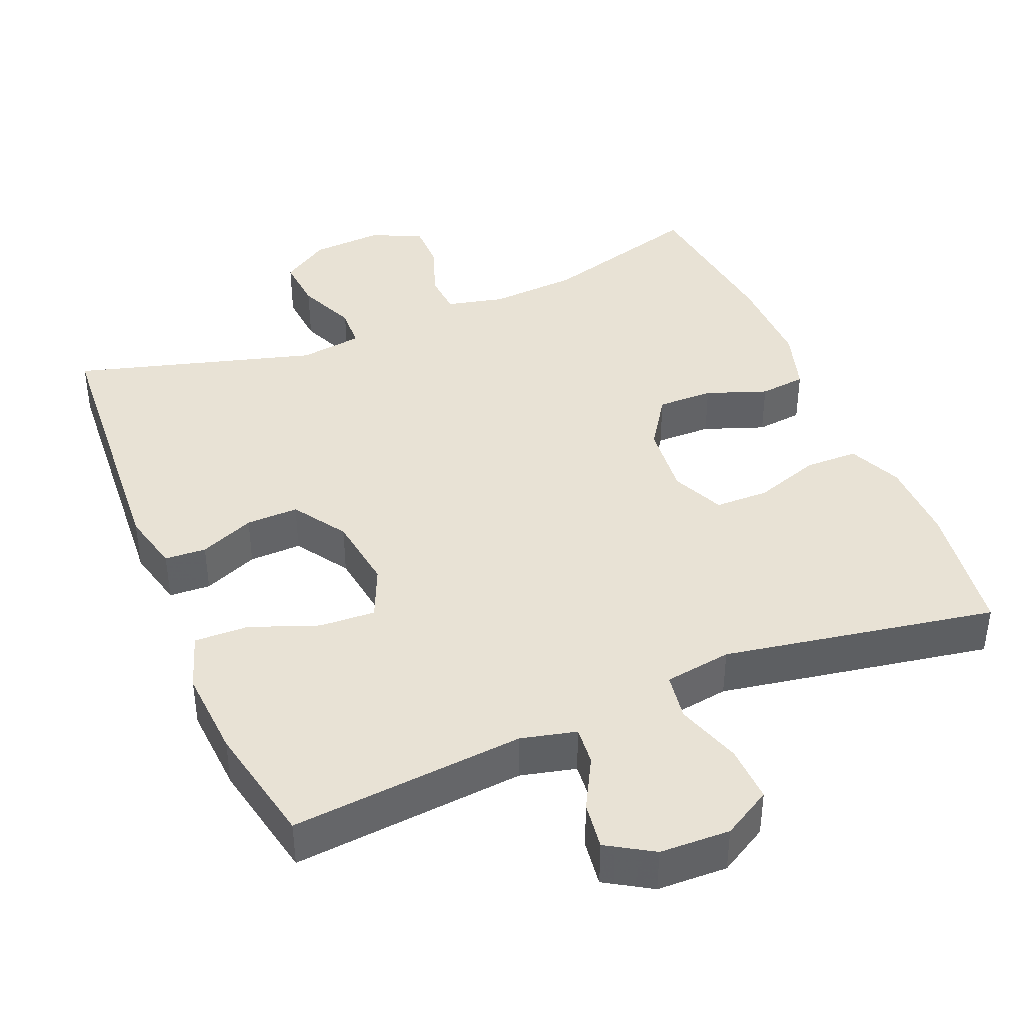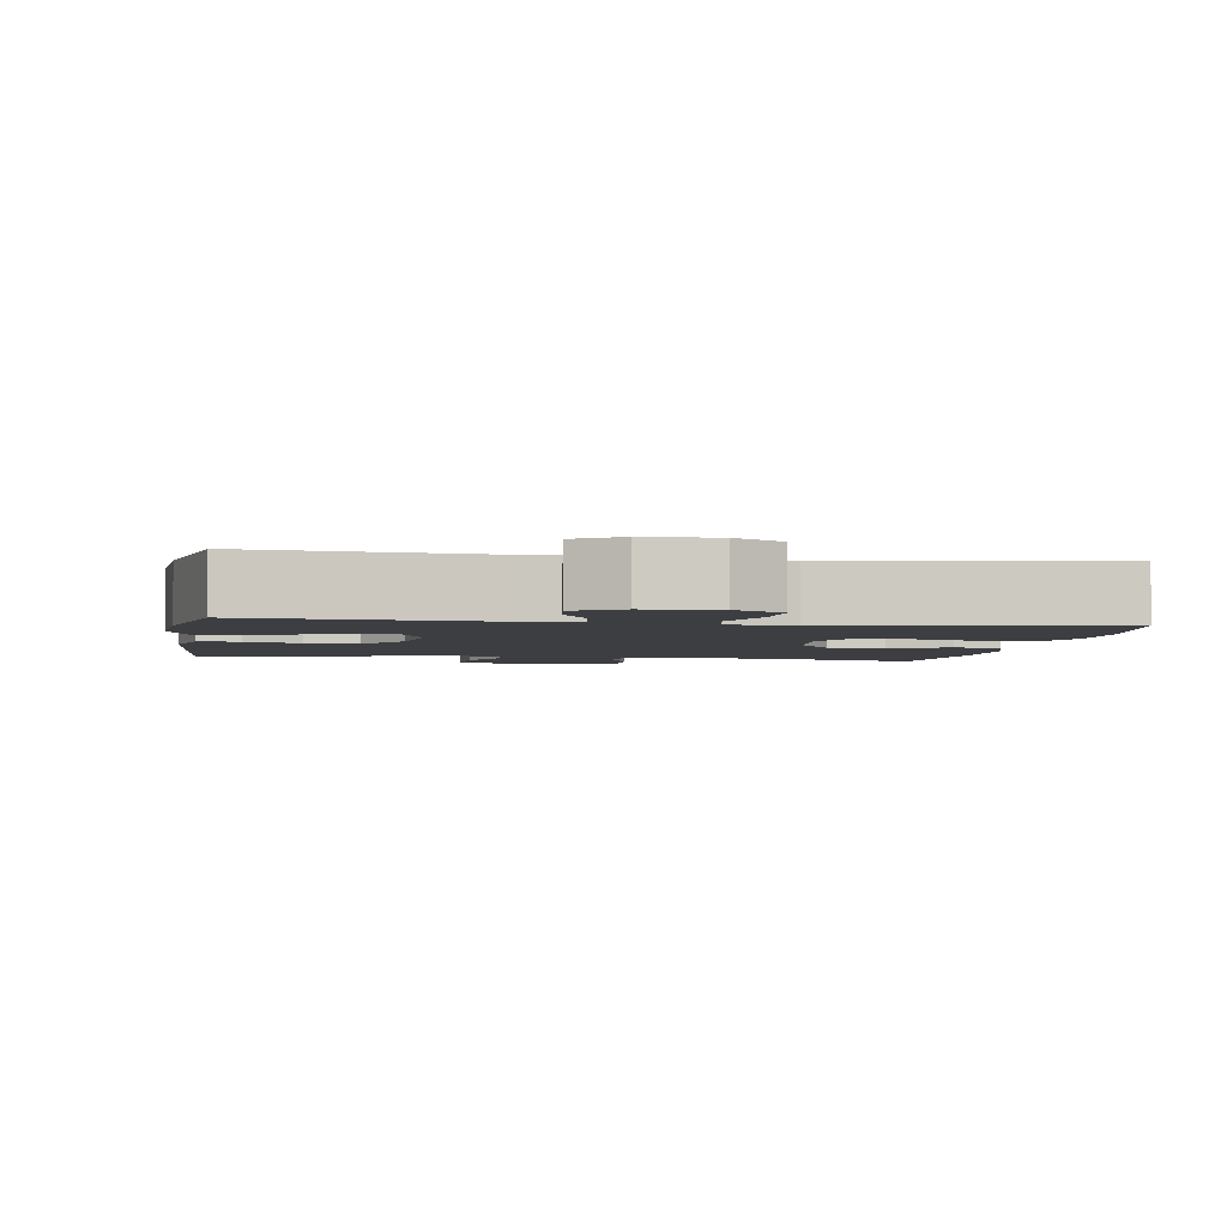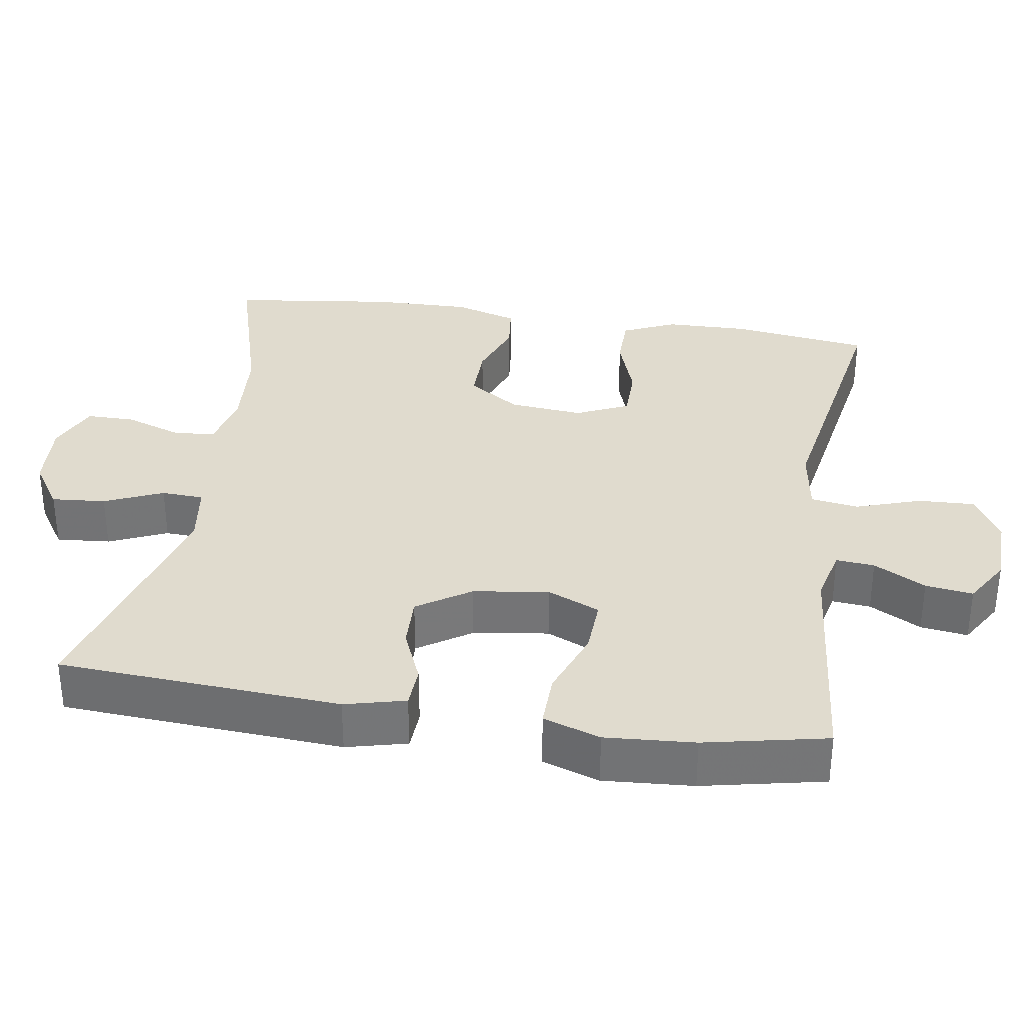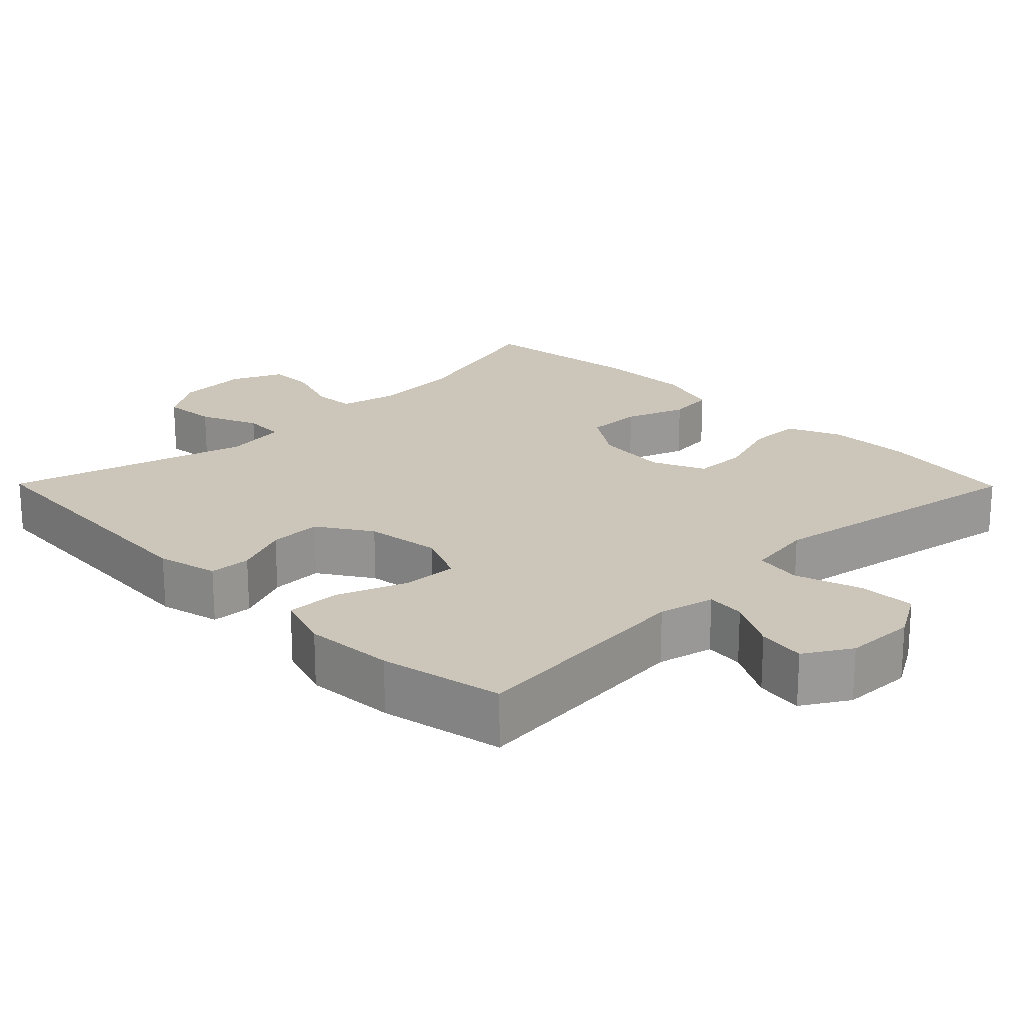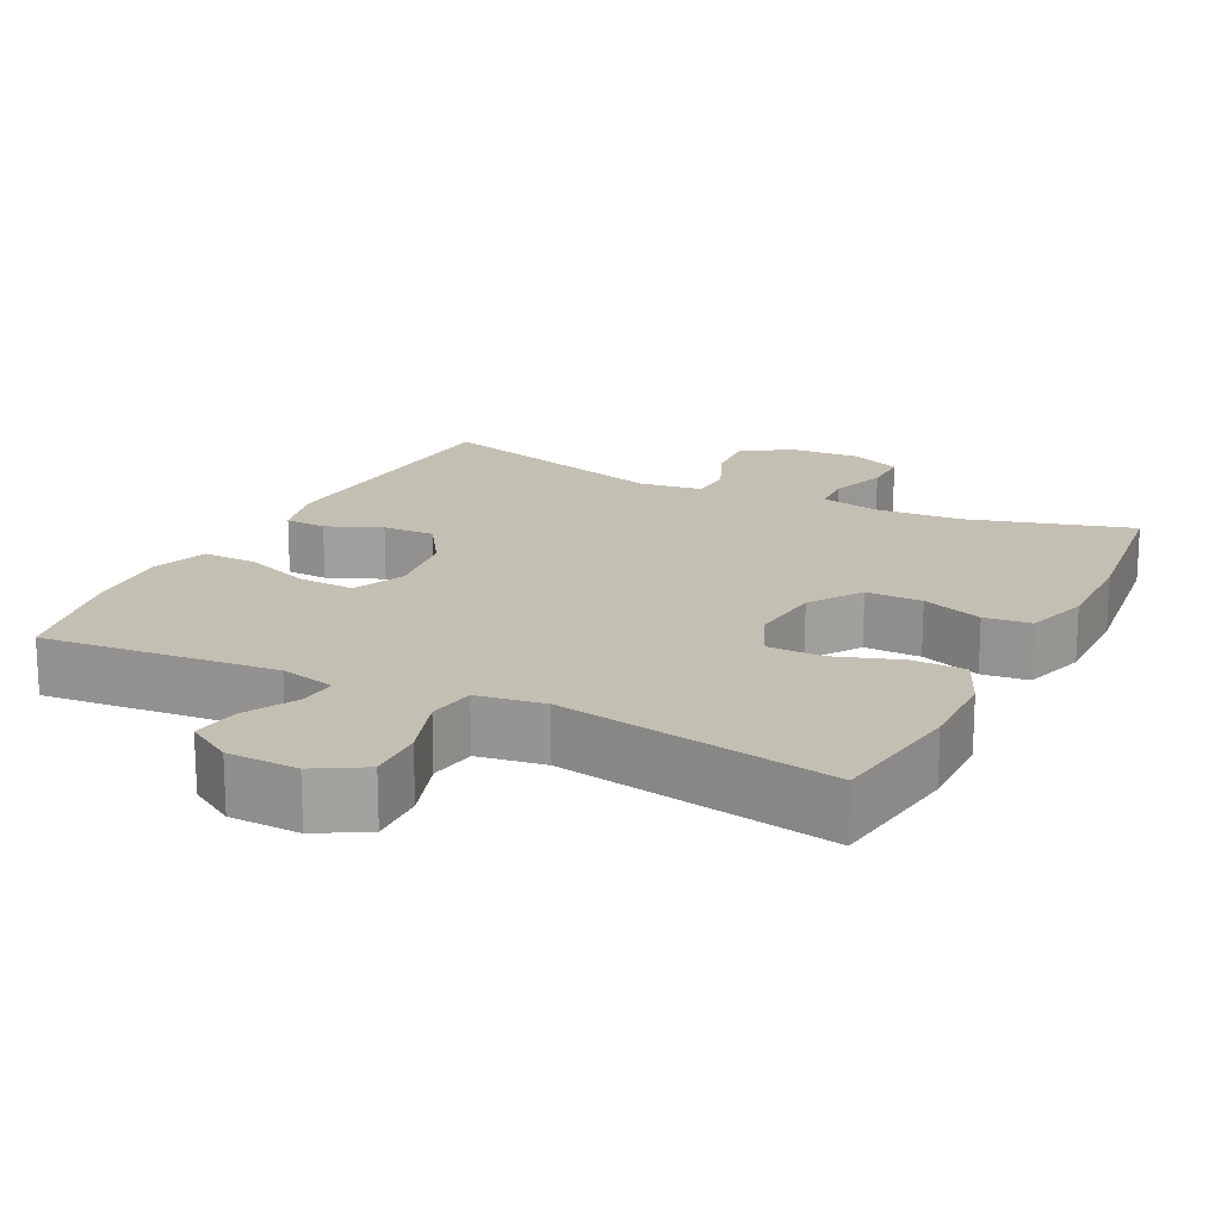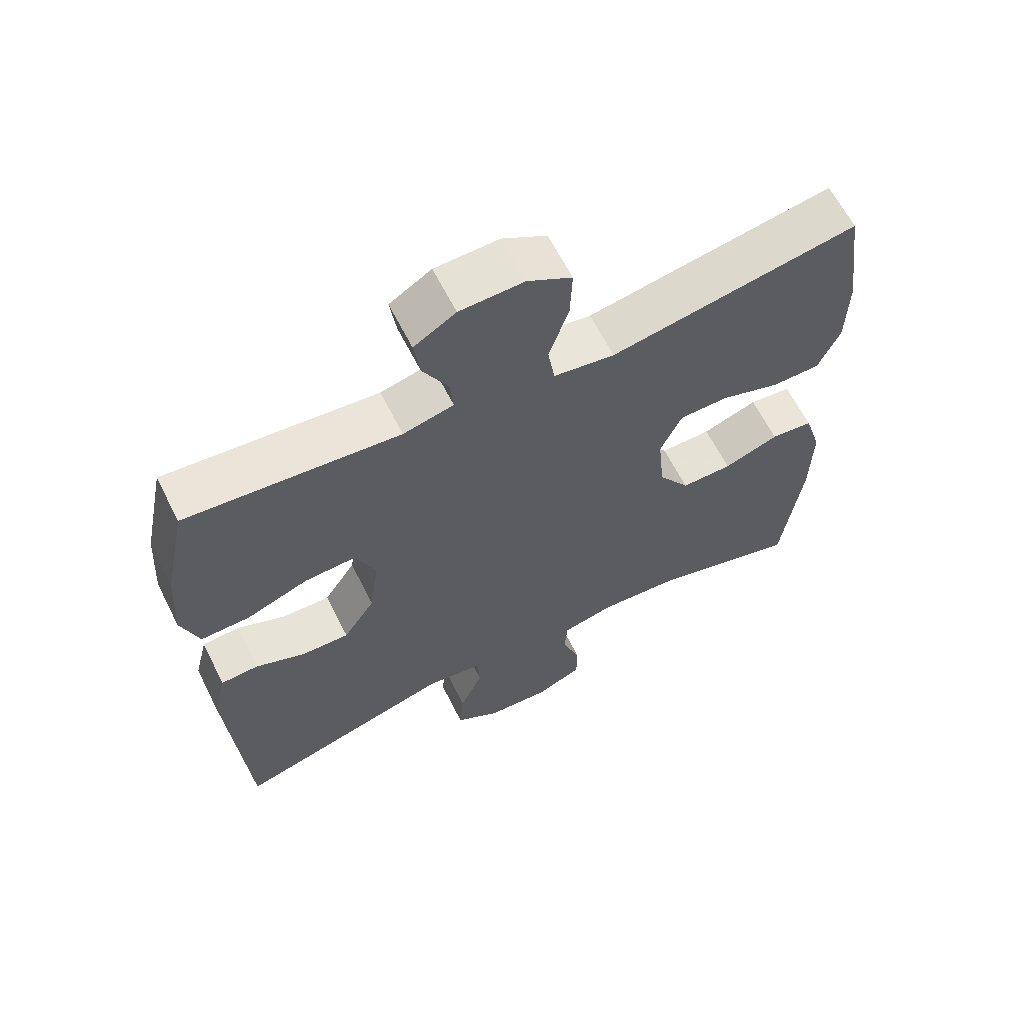
<metadata>
{"format":"obj","ext":"obj","renderer":"f3d","projection":"perspective","resolution":1024,"background":"white","views":[{"elev":40.9,"azim":-22.6,"up":"+Y"},{"elev":-3.2,"azim":-9.1,"up":"+Y"},{"elev":33.6,"azim":-81.3,"up":"+Y"},{"elev":20.9,"azim":-44.6,"up":"+Y"},{"elev":17.9,"azim":26.6,"up":"+Y"},{"elev":63.4,"azim":-26.7,"up":"+Z"}]}
</metadata>
<code>
v 0.5 0.07 -0.5
v 0.279 0.07 -0.437
v 0.16 0.07 -0.429
v 0.082 0.07 -0.447
v 0.078 0.07 -0.504
v 0.105 0.07 -0.58
v 0.105 0.07 -0.645
v 0.036 0.07 -0.676
v -0.06 0.07 -0.67
v -0.125 0.07 -0.628
v -0.119 0.07 -0.555
v -0.085 0.07 -0.476
v -0.088 0.07 -0.419
v -0.173 0.07 -0.407
v -0.5 0.07 -0.5
v -0.526 0.07 -0.119
v -0.506 0.07 -0.037
v -0.45 0.07 -0.034
v -0.376 0.07 -0.065
v -0.305 0.07 -0.067
v -0.258 0.07 0.005
v -0.244 0.07 0.107
v -0.275 0.07 0.178
v -0.351 0.07 0.174
v -0.443 0.07 0.139
v -0.516 0.07 0.137
v -0.542 0.07 0.214
v -0.534 0.07 0.335
v -0.5 0.07 0.5
v -0.184 0.07 0.471
v -0.109 0.07 0.489
v -0.114 0.07 0.541
v -0.152 0.07 0.611
v -0.161 0.07 0.675
v -0.099 0.07 0.713
v -0.004 0.07 0.716
v 0.062 0.07 0.678
v 0.059 0.07 0.601
v 0.03 0.07 0.513
v 0.04 0.07 0.449
v 0.131 0.07 0.435
v 0.5 0.07 0.5
v 0.526 0.07 0.315
v 0.524 0.07 0.201
v 0.492 0.07 0.129
v 0.42 0.07 0.128
v 0.331 0.07 0.158
v 0.258 0.07 0.157
v 0.226 0.07 0.086
v 0.236 0.07 -0.014
v 0.283 0.07 -0.084
v 0.359 0.07 -0.083
v 0.441 0.07 -0.053
v 0.504 0.07 -0.06
v 0.53 0.07 -0.146
v 0.528 0.07 -0.276
v 0.5 0 -0.5
v 0.279 0 -0.437
v 0.16 0 -0.429
v 0.082 0 -0.447
v 0.078 0 -0.504
v 0.105 0 -0.58
v 0.105 0 -0.645
v 0.036 0 -0.676
v -0.06 0 -0.67
v -0.125 0 -0.628
v -0.119 0 -0.555
v -0.085 0 -0.476
v -0.088 0 -0.419
v -0.173 0 -0.407
v -0.5 0 -0.5
v -0.526 0 -0.119
v -0.506 0 -0.037
v -0.45 0 -0.034
v -0.376 0 -0.065
v -0.305 0 -0.067
v -0.258 0 0.005
v -0.244 0 0.107
v -0.275 0 0.178
v -0.351 0 0.174
v -0.443 0 0.139
v -0.516 0 0.137
v -0.542 0 0.214
v -0.534 0 0.335
v -0.5 0 0.5
v -0.184 0 0.471
v -0.109 0 0.489
v -0.114 0 0.541
v -0.152 0 0.611
v -0.161 0 0.675
v -0.099 0 0.713
v -0.004 0 0.716
v 0.062 0 0.678
v 0.059 0 0.601
v 0.03 0 0.513
v 0.04 0 0.449
v 0.131 0 0.435
v 0.5 0 0.5
v 0.526 0 0.315
v 0.524 0 0.201
v 0.492 0 0.129
v 0.42 0 0.128
v 0.331 0 0.158
v 0.258 0 0.157
v 0.226 0 0.086
v 0.236 0 -0.014
v 0.283 0 -0.084
v 0.359 0 -0.083
v 0.441 0 -0.053
v 0.504 0 -0.06
v 0.53 0 -0.146
v 0.528 0 -0.276
f 56 1 2
f 55 56 2
f 54 55 2
f 53 54 2
f 52 53 2
f 51 52 2 3
f 50 51 3 4
f 49 50 4
f 45 46 47
f 44 45 47
f 43 44 47
f 42 43 47
f 41 42 47
f 40 41 47 48
f 37 38 39
f 36 37 39
f 35 36 39
f 34 35 39
f 33 34 39
f 32 33 39
f 31 32 39 40
f 40 48 49
f 31 40 49
f 30 31 49
f 28 29 30
f 27 28 30
f 26 27 30
f 25 26 30
f 24 25 30
f 17 18 19
f 16 17 19
f 15 16 19
f 14 15 19
f 13 14 19 20
f 10 11 12
f 9 10 12
f 8 9 12
f 7 8 12
f 6 7 12
f 5 6 12
f 4 5 12 13
f 13 20 21
f 4 13 21
f 49 4 21
f 23 24 30
f 22 23 30 49
f 21 22 49
f 58 57 112
f 58 112 111
f 58 111 110
f 58 110 109
f 58 109 108
f 59 58 108 107
f 60 59 107 106
f 60 106 105
f 103 102 101
f 103 101 100
f 103 100 99
f 103 99 98
f 103 98 97
f 104 103 97 96
f 95 94 93
f 95 93 92
f 95 92 91
f 95 91 90
f 95 90 89
f 95 89 88
f 96 95 88 87
f 105 104 96
f 105 96 87
f 105 87 86
f 86 85 84
f 86 84 83
f 86 83 82
f 86 82 81
f 86 81 80
f 75 74 73
f 75 73 72
f 75 72 71
f 75 71 70
f 76 75 70 69
f 68 67 66
f 68 66 65
f 68 65 64
f 68 64 63
f 68 63 62
f 68 62 61
f 69 68 61 60
f 77 76 69
f 77 69 60
f 77 60 105
f 86 80 79
f 105 86 79 78
f 105 78 77
f 1 57 58 2
f 2 58 59 3
f 3 59 60 4
f 4 60 61 5
f 5 61 62 6
f 6 62 63 7
f 7 63 64 8
f 8 64 65 9
f 9 65 66 10
f 10 66 67 11
f 11 67 68 12
f 12 68 69 13
f 13 69 70 14
f 14 70 71 15
f 15 71 72 16
f 16 72 73 17
f 17 73 74 18
f 18 74 75 19
f 19 75 76 20
f 20 76 77 21
f 21 77 78 22
f 22 78 79 23
f 23 79 80 24
f 24 80 81 25
f 25 81 82 26
f 26 82 83 27
f 27 83 84 28
f 28 84 85 29
f 29 85 86 30
f 30 86 87 31
f 31 87 88 32
f 32 88 89 33
f 33 89 90 34
f 34 90 91 35
f 35 91 92 36
f 36 92 93 37
f 37 93 94 38
f 38 94 95 39
f 39 95 96 40
f 40 96 97 41
f 41 97 98 42
f 42 98 99 43
f 43 99 100 44
f 44 100 101 45
f 45 101 102 46
f 46 102 103 47
f 47 103 104 48
f 48 104 105 49
f 49 105 106 50
f 50 106 107 51
f 51 107 108 52
f 52 108 109 53
f 53 109 110 54
f 54 110 111 55
f 55 111 112 56
f 56 112 57 1

</code>
